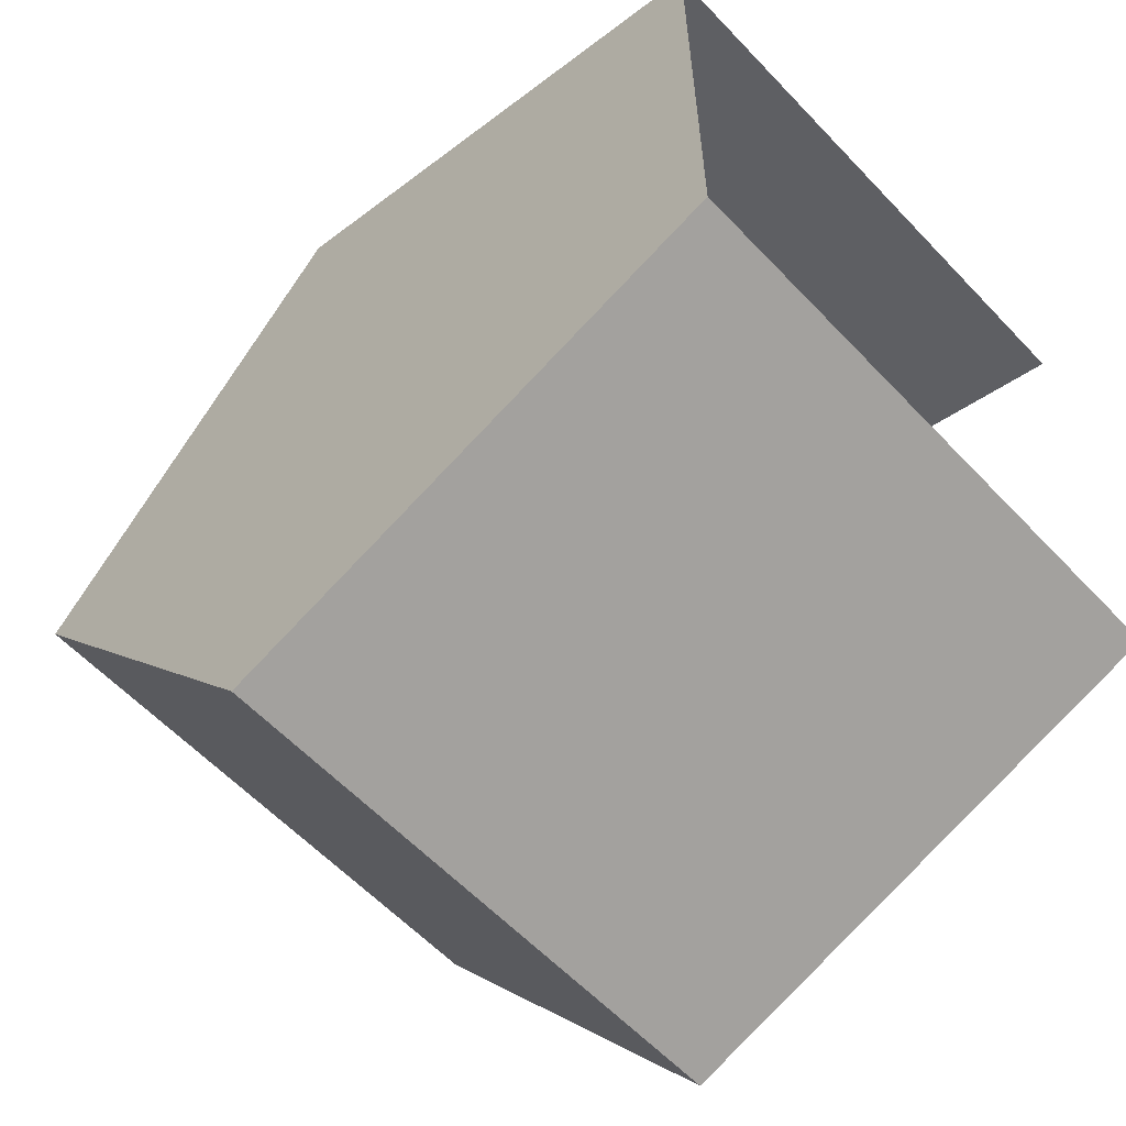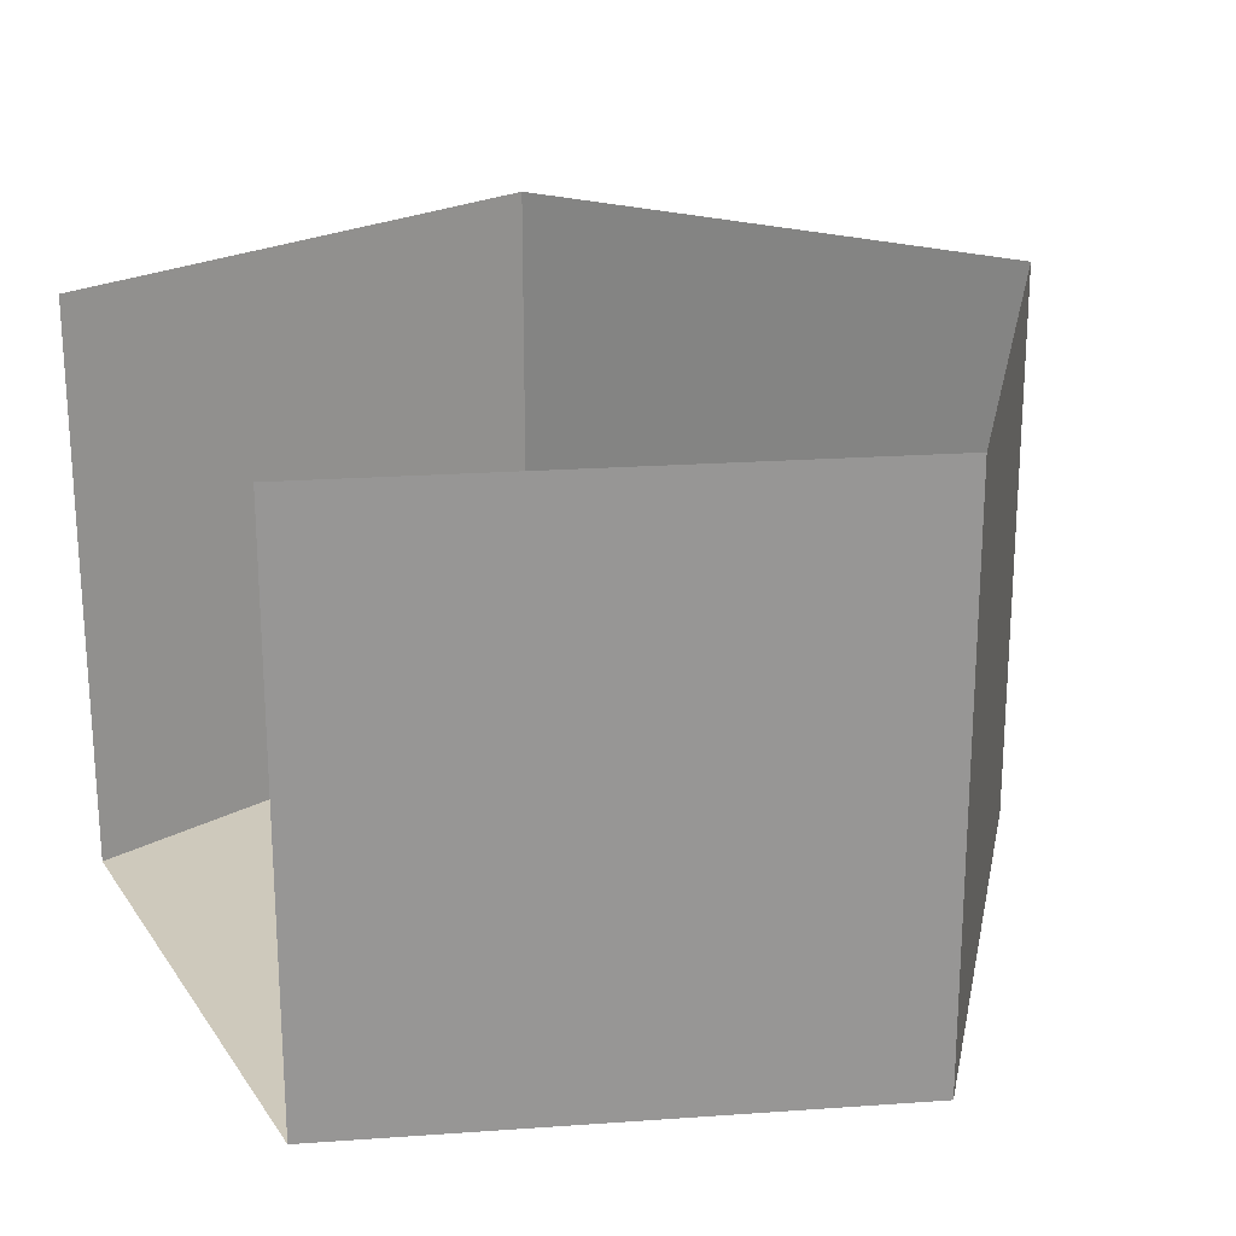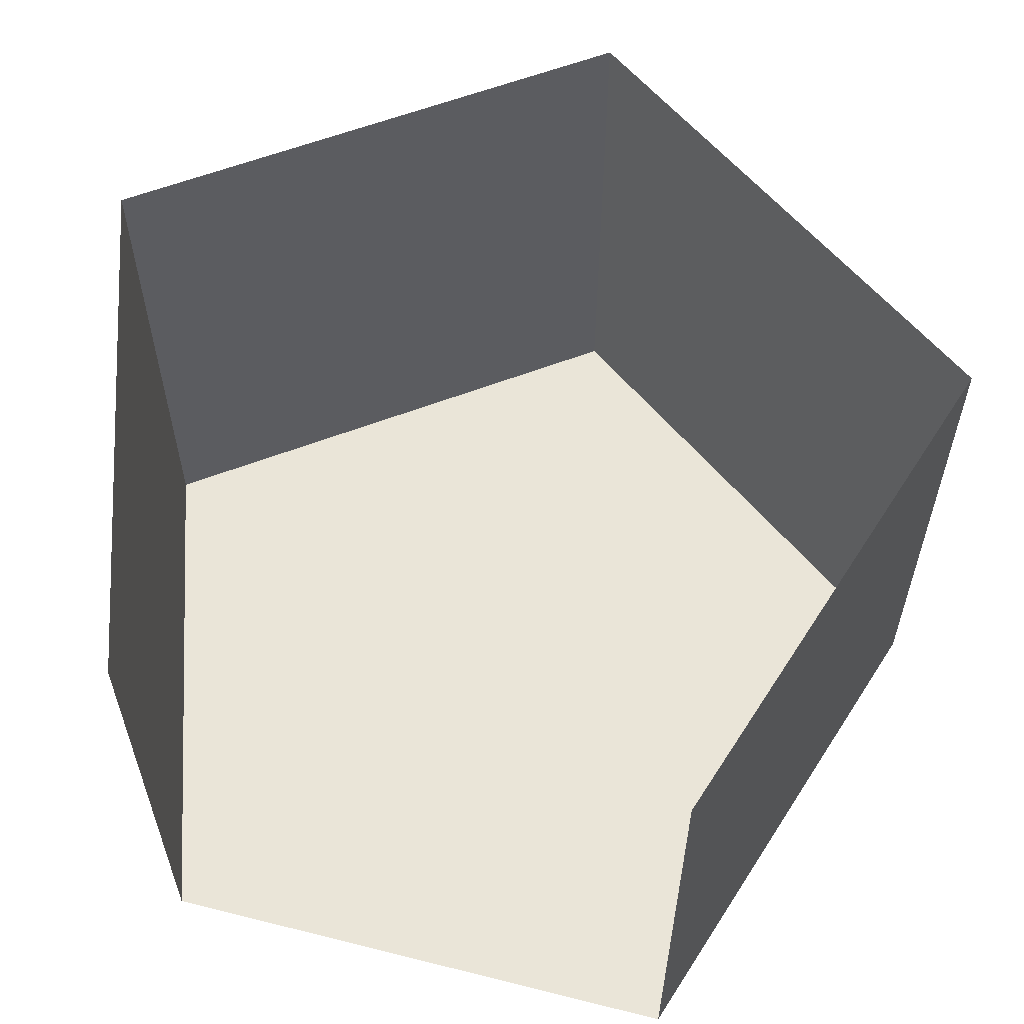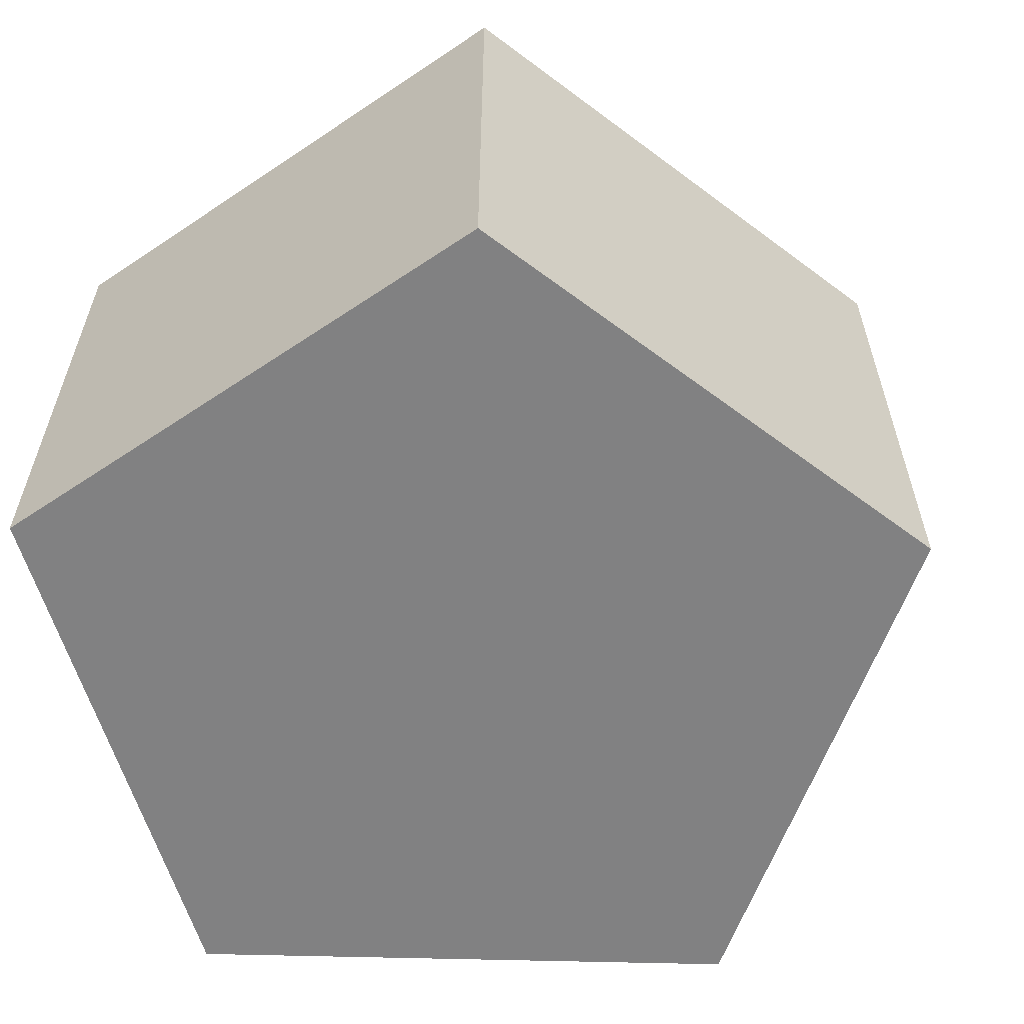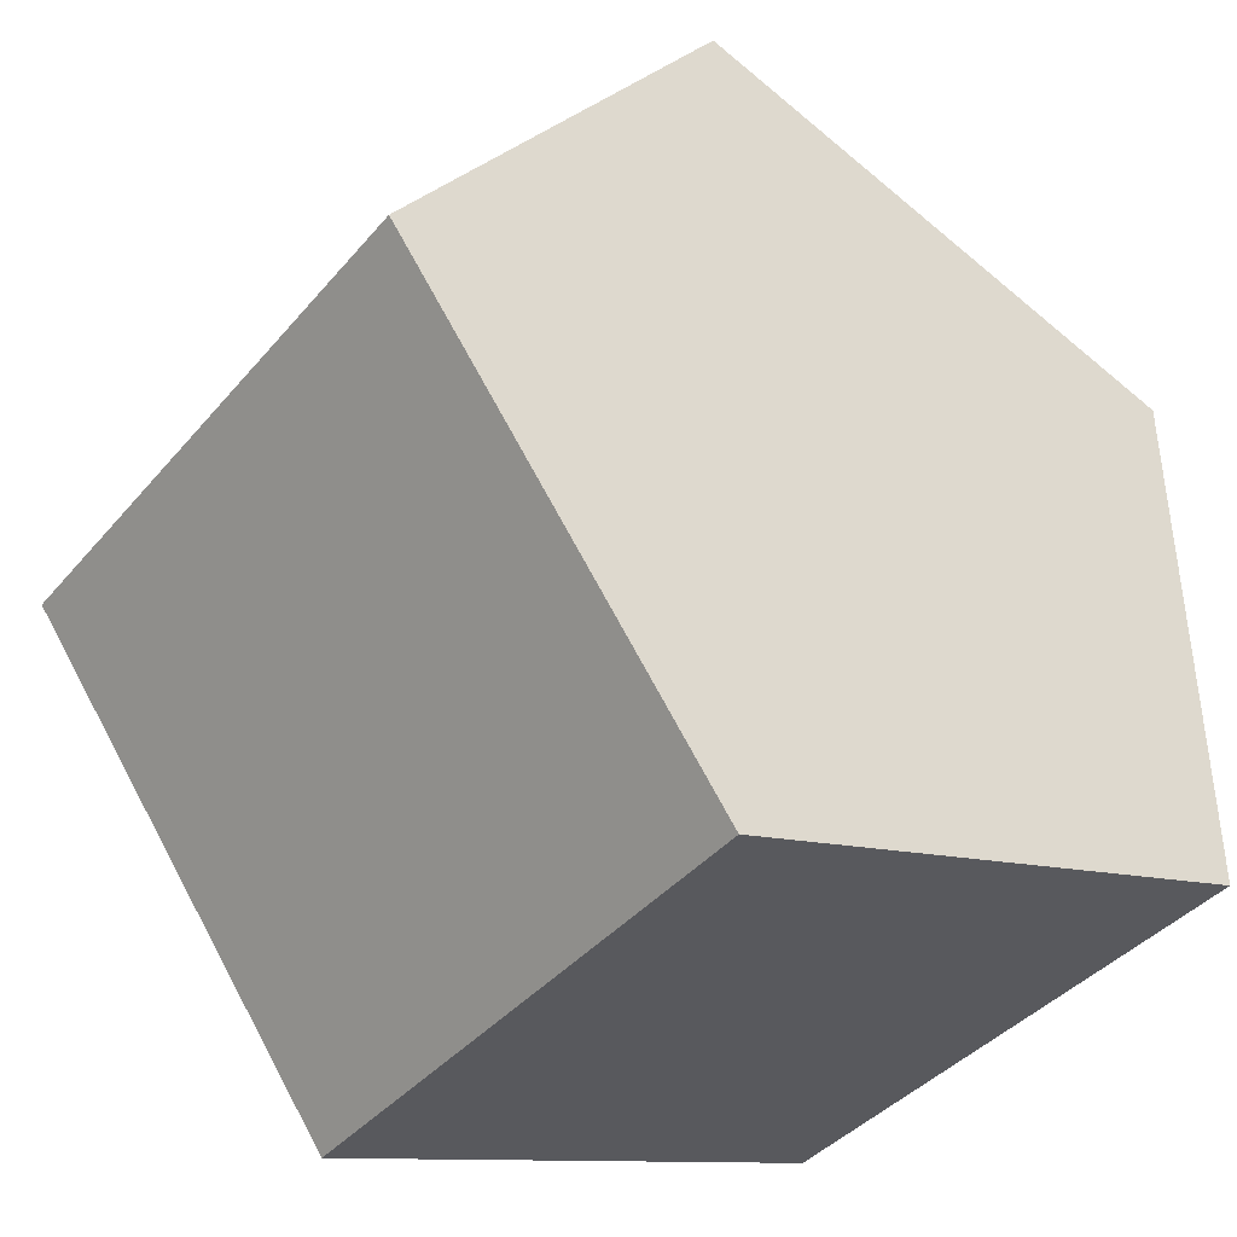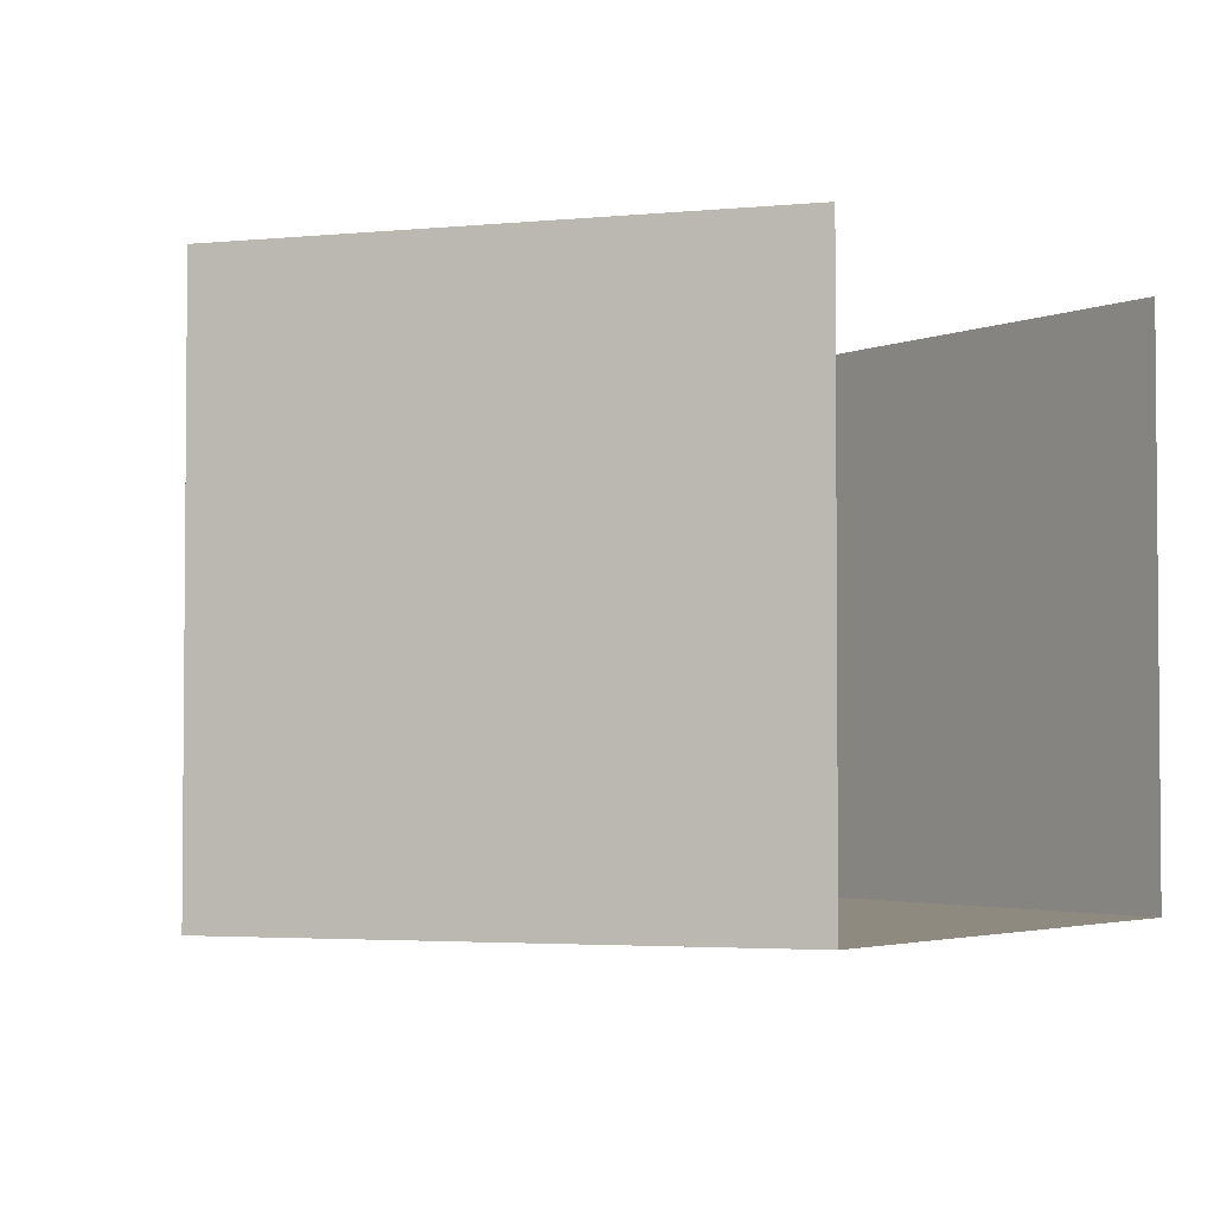
<metadata>
{"format":"obj","ext":"obj","renderer":"f3d","projection":"perspective","resolution":1024,"background":"white","views":[{"elev":-59.8,"azim":43.1,"up":"+Z"},{"elev":22.4,"azim":155.0,"up":"+Y"},{"elev":59.3,"azim":104.5,"up":"+Y"},{"elev":-60.4,"azim":-163.5,"up":"+Y"},{"elev":-40.1,"azim":-36.0,"up":"+Z"},{"elev":-3.1,"azim":36.8,"up":"+Y"}]}
</metadata>
<code>
o Circle.010_Circle.006
v -2.469 0 0.01
v -0.7631 0 -2.339
v 1.998 0 -1.441
v 1.998 0 1.461
v -0.7631 0 2.359
v -2.469 3 0.01
v -0.7631 3 -2.339
v 1.998 3 -1.441
v 1.998 3 1.461
v -0.7631 3 2.359
f 3 1 5
f 6 1 2
f 9 4 5
f 7 2 3
f 10 5 1
f 1 3 2
f 3 5 4
f 6 2 7
f 9 5 10
f 7 3 8
f 10 1 6

</code>
